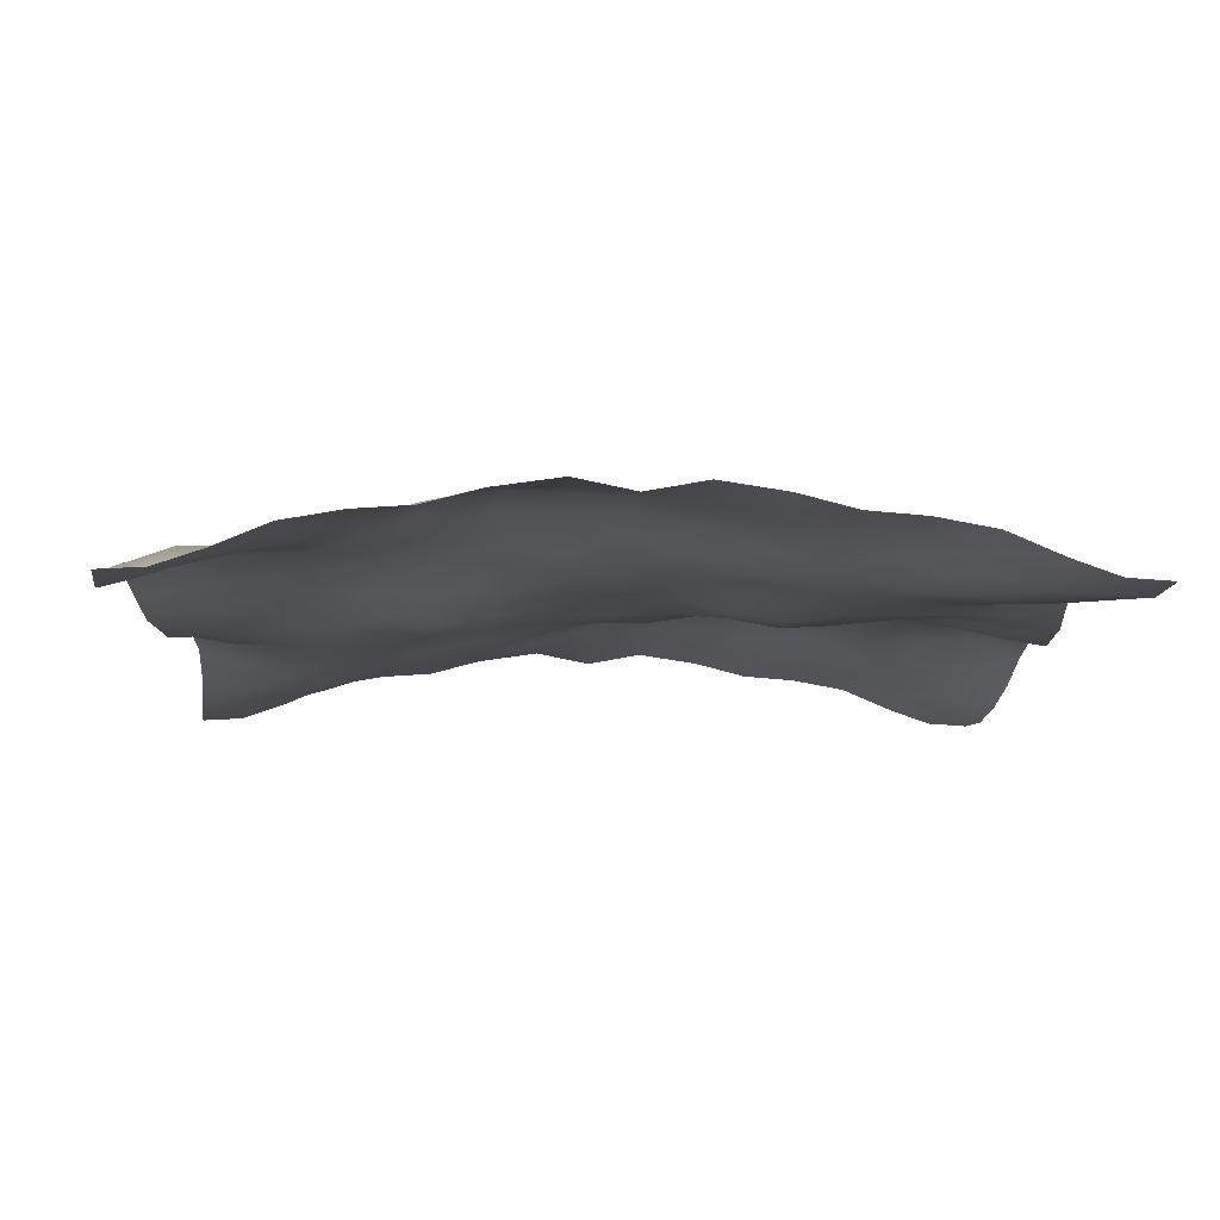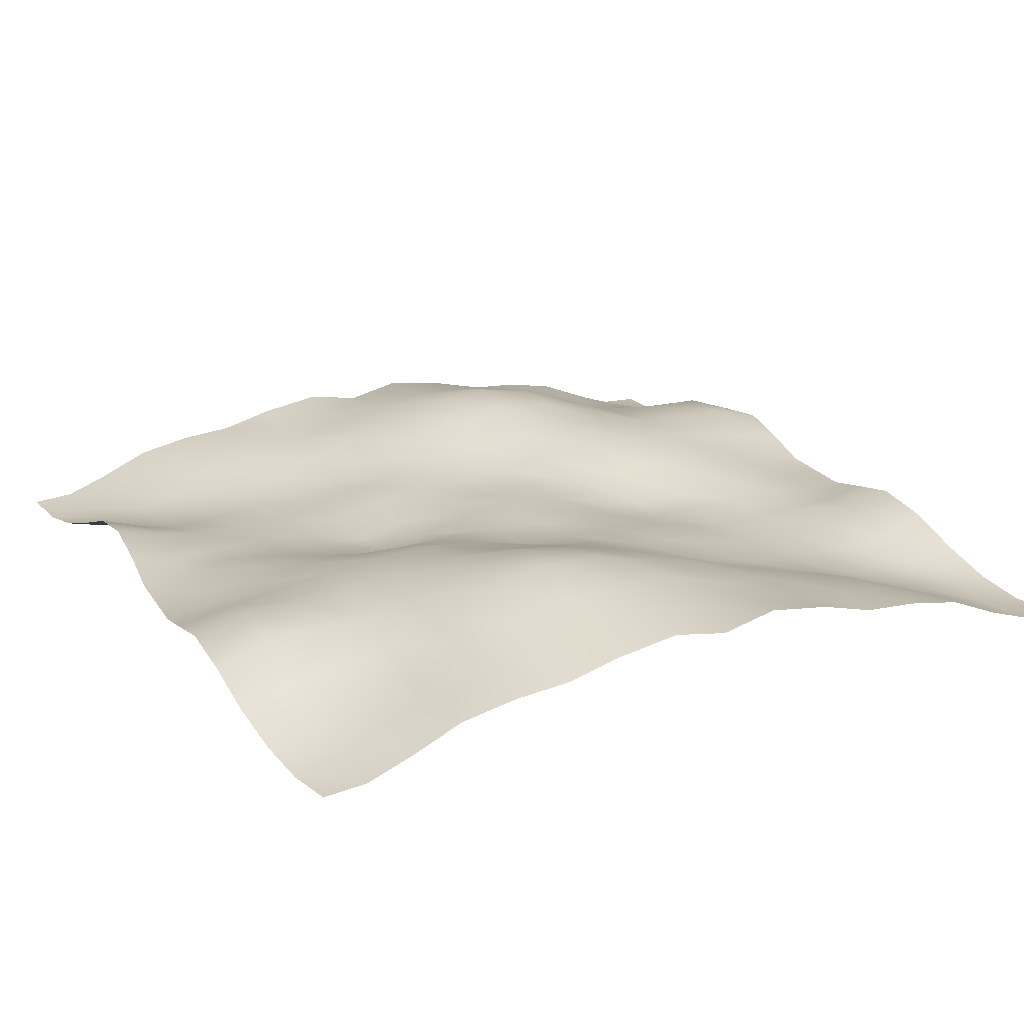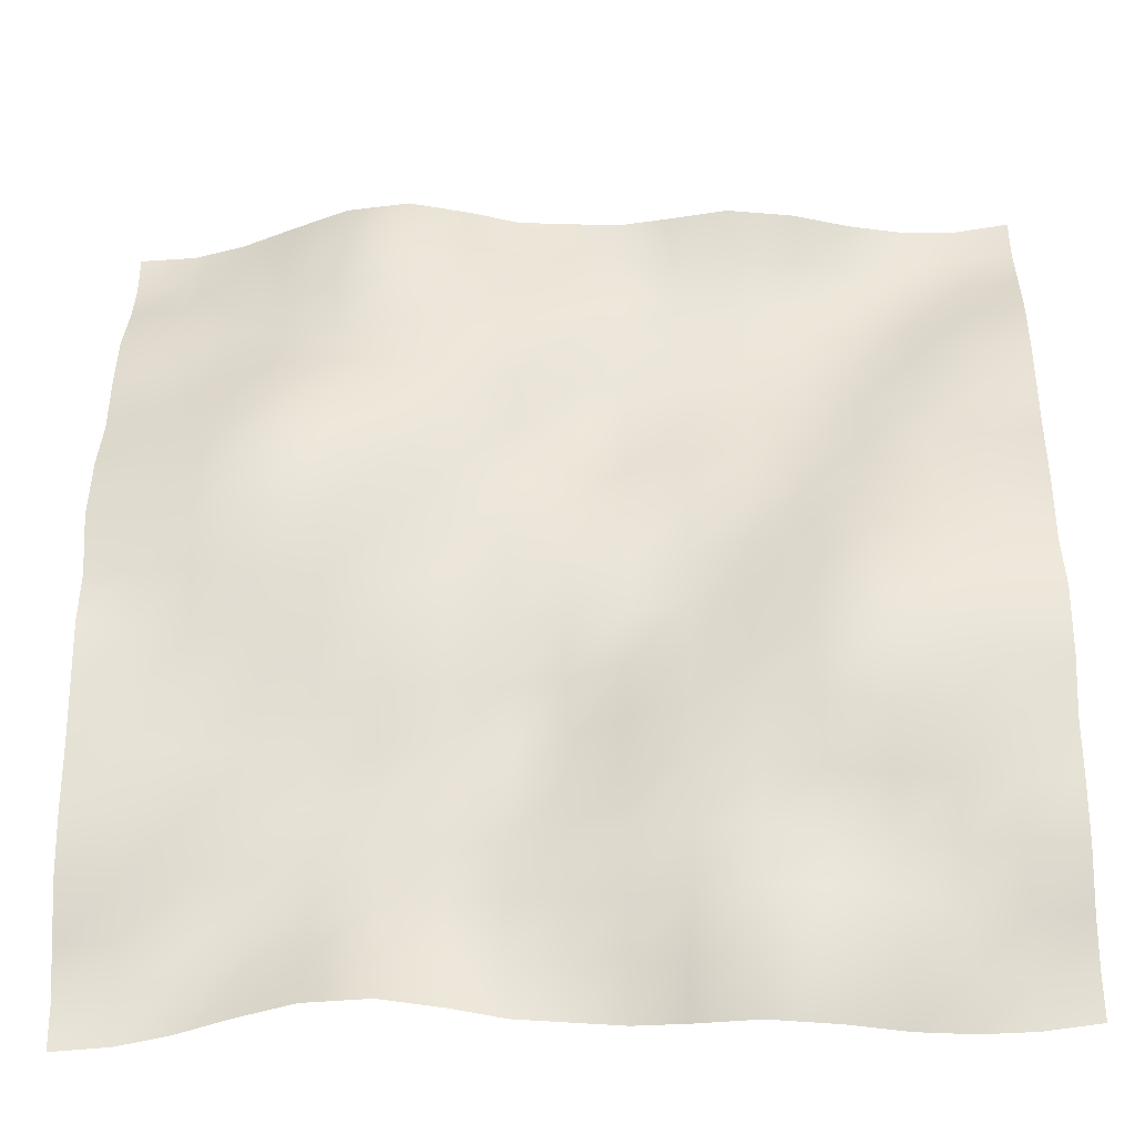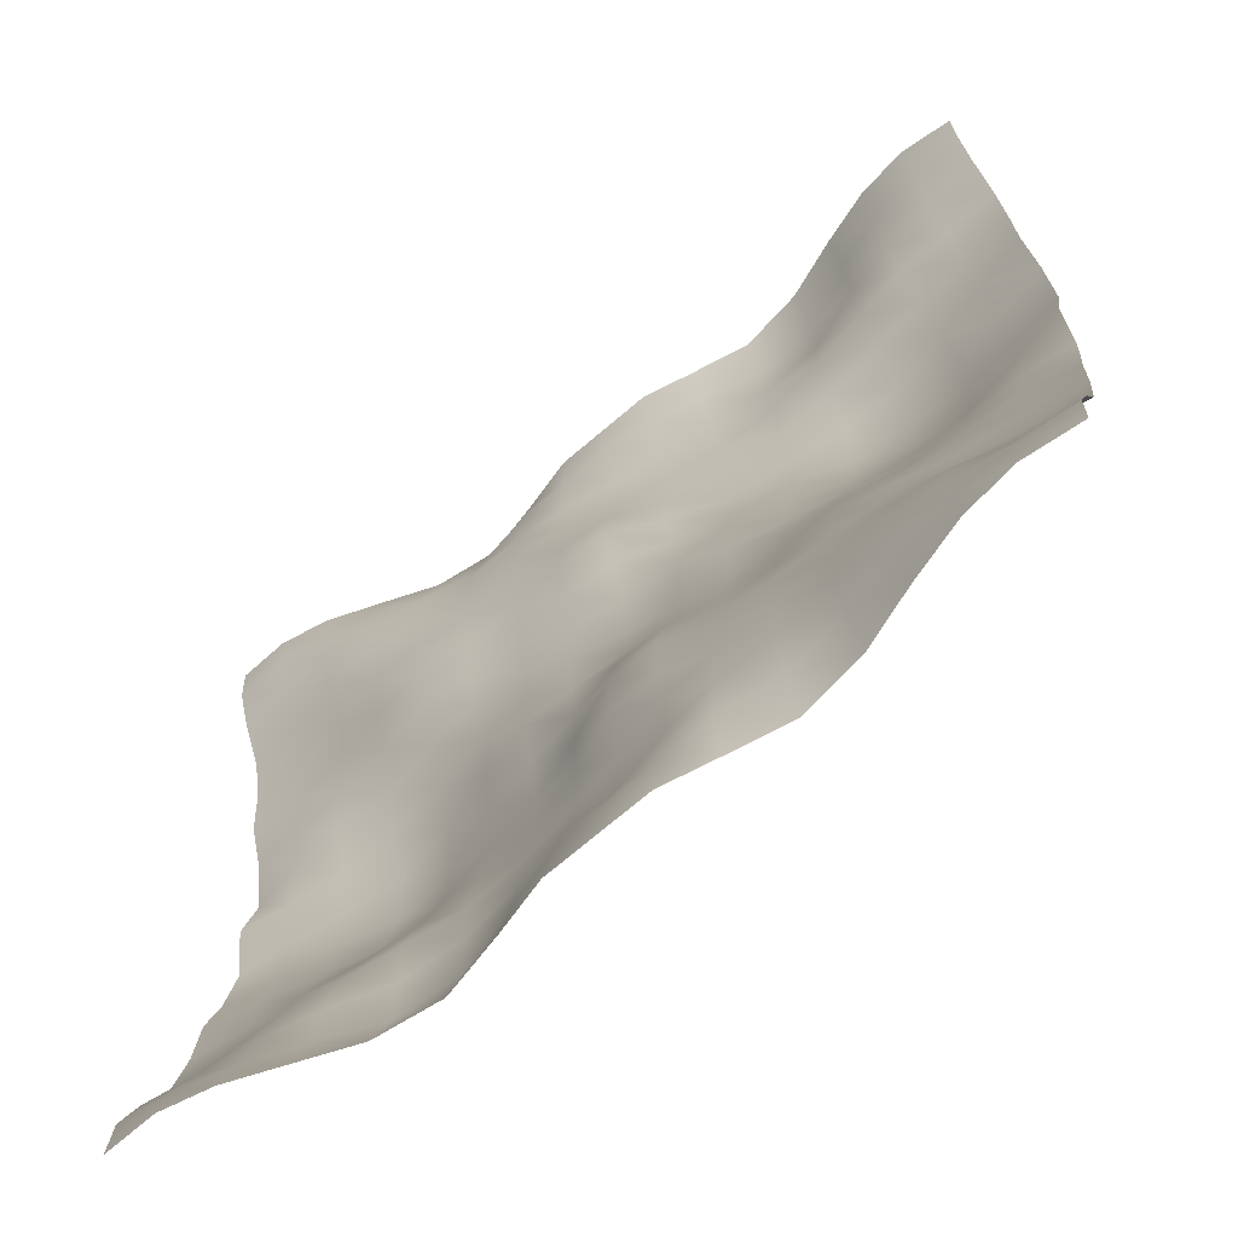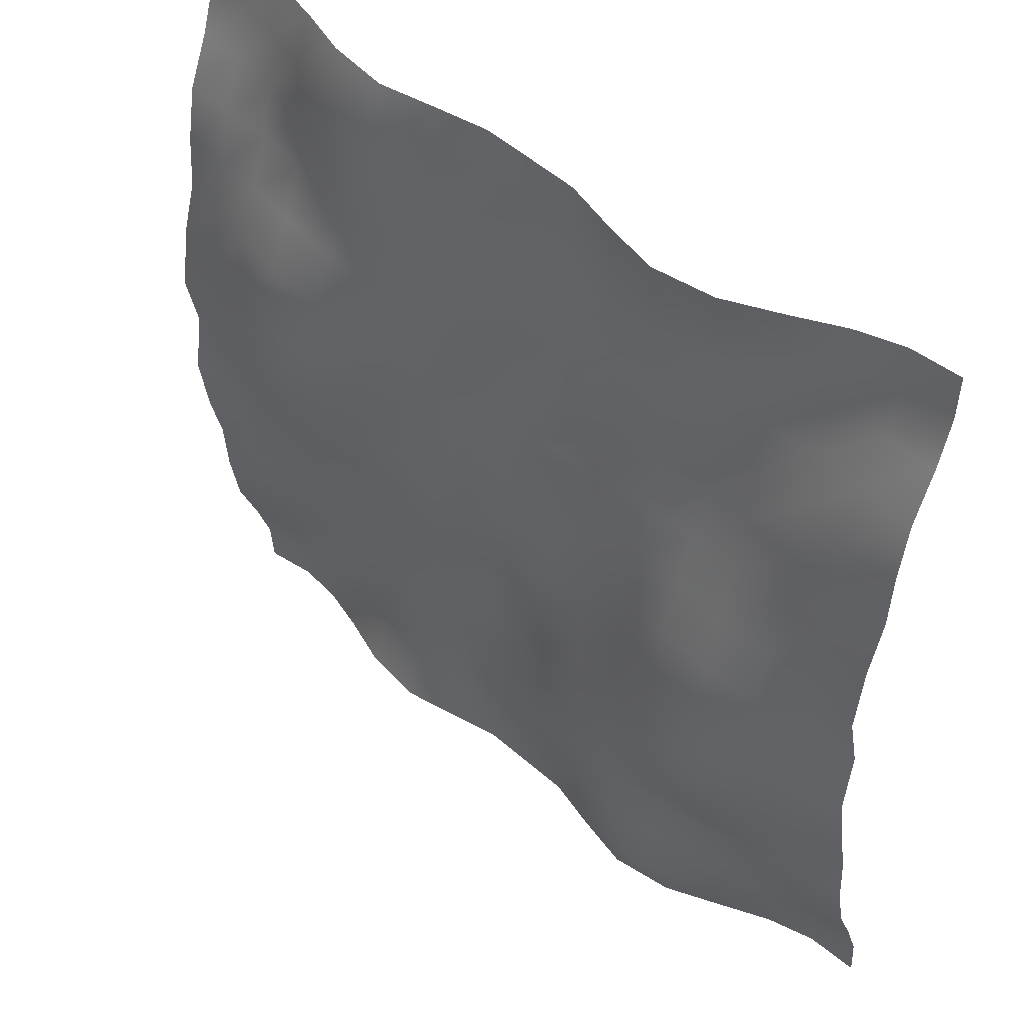
<metadata>
{"format":"obj","ext":"obj","renderer":"f3d","projection":"perspective","resolution":1024,"background":"white","views":[{"elev":-10.4,"azim":-93.3,"up":"+Y"},{"elev":20.8,"azim":61.1,"up":"+Y"},{"elev":-35.3,"azim":-176.4,"up":"+Z"},{"elev":-67.9,"azim":39.5,"up":"+Z"},{"elev":47.6,"azim":-137.9,"up":"+Z"}]}
</metadata>
<code>
o Plan.003_Plan.001
v 3.007e+04 -4338 -2.885e+04
v 2.631e+04 -4575 -2.853e+04
v 2.28e+04 -3976 -2.819e+04
v 1.91e+04 -2727 -2.785e+04
v 1.517e+04 -1256 -2.773e+04
v 1.078e+04 -645.4 -2.788e+04
v 6727 -1542 -2.816e+04
v 3318 -2380 -2.853e+04
v -97.46 -2382 -2.885e+04
v -3513 -2380 -2.916e+04
v -6922 -1542 -2.953e+04
v -1.098e+04 -645.4 -2.981e+04
v -1.536e+04 -1256 -2.997e+04
v -1.929e+04 -2727 -2.985e+04
v -2.299e+04 -3976 -2.951e+04
v -2.651e+04 -4575 -2.916e+04
v -3.027e+04 -4338 -2.885e+04
v 3.01e+04 -4153 -2.579e+04
v 2.64e+04 -4313 -2.556e+04
v 2.267e+04 -3913 -2.518e+04
v 1.892e+04 -3579 -2.468e+04
v 1.517e+04 -2382 -2.434e+04
v 1.085e+04 -1508 -2.437e+04
v 6898 -2146 -2.466e+04
v 3471 -2144 -2.51e+04
v -97.78 -2098 -2.543e+04
v -3462 -1795 -2.565e+04
v -6977 -794.5 -2.58e+04
v -1.097e+04 375.8 -2.593e+04
v -1.544e+04 94.66 -2.614e+04
v -1.939e+04 -1620 -2.619e+04
v -2.3e+04 -2944 -2.623e+04
v -2.654e+04 -3853 -2.61e+04
v -3.024e+04 -4153 -2.579e+04
v 3.014e+04 -3069 -2.268e+04
v 2.635e+04 -3291 -2.239e+04
v 2.254e+04 -3597 -2.188e+04
v 1.886e+04 -3502 -2.154e+04
v 1.507e+04 -2972 -2.118e+04
v 1.104e+04 -2145 -2.098e+04
v 7062 -2144 -2.112e+04
v 3657 -1745 -2.128e+04
v -36.45 -966.4 -2.167e+04
v -3580 -897 -2.191e+04
v -7165 -142.1 -2.197e+04
v -1.118e+04 476.4 -2.193e+04
v -1.544e+04 200.9 -2.201e+04
v -1.934e+04 -1170 -2.236e+04
v -2.286e+04 -2057 -2.259e+04
v -2.65e+04 -2579 -2.274e+04
v -3.02e+04 -3069 -2.268e+04
v 3.01e+04 -1494 -1.899e+04
v 2.628e+04 -2049 -1.89e+04
v 2.245e+04 -2950 -1.87e+04
v 1.888e+04 -3061 -1.825e+04
v 1.502e+04 -2606 -1.791e+04
v 1.11e+04 -2301 -1.76e+04
v 7189 -2172 -1.75e+04
v 3640 -1893 -1.749e+04
v 67.01 -897.3 -1.745e+04
v -3606 -168.6 -1.781e+04
v -7347 372.1 -1.804e+04
v -1.137e+04 614.7 -1.819e+04
v -1.539e+04 -5.16 -1.844e+04
v -1.918e+04 -609.6 -1.876e+04
v -2.28e+04 -1174 -1.895e+04
v -2.642e+04 -1185 -1.902e+04
v -3.023e+04 -1494 -1.899e+04
v 3.01e+04 -770.9 -1.498e+04
v 2.64e+04 -919.2 -1.51e+04
v 2.244e+04 -1484 -1.509e+04
v 1.873e+04 -2329 -1.482e+04
v 1.504e+04 -2385 -1.439e+04
v 1.114e+04 -2317 -1.418e+04
v 7330 -2186 -1.402e+04
v 3513 -1836 -1.38e+04
v 24.3 -1714 -1.363e+04
v -3442 -287.8 -1.376e+04
v -7423 780.3 -1.408e+04
v -1.135e+04 1047 -1.435e+04
v -1.526e+04 1034 -1.48e+04
v -1.917e+04 641.3 -1.51e+04
v -2.289e+04 64.73 -1.517e+04
v -2.657e+04 -275.1 -1.505e+04
v -3.024e+04 -770.9 -1.498e+04
v 3.009e+04 -479.7 -1.109e+04
v 2.648e+04 -269.3 -1.11e+04
v 2.253e+04 -682 -1.123e+04
v 1.87e+04 -1491 -1.12e+04
v 1.507e+04 -2063 -1.096e+04
v 1.134e+04 -1697 -1.082e+04
v 7275 -1642 -1.06e+04
v 3470 -2111 -1.026e+04
v 53.63 -1924 -1.013e+04
v -3420 -446.6 -9994
v -7416 1066 -9988
v -1.13e+04 1559 -1.02e+04
v -1.511e+04 2269 -1.063e+04
v -1.926e+04 2193 -1.099e+04
v -2.308e+04 1304 -1.11e+04
v -2.68e+04 362.6 -1.112e+04
v -3.025e+04 -479.7 -1.109e+04
v 2.996e+04 528.2 -7272
v 2.647e+04 26.72 -7233
v 2.275e+04 14.42 -7374
v 1.877e+04 -476.3 -7573
v 1.509e+04 -1271 -7406
v 1.143e+04 -911.7 -7102
v 7331 -874.6 -6951
v 3552 -1465 -6869
v 45.34 -1288 -6628
v -3624 -262 -6200
v -7537 611.5 -5810
v -1.123e+04 1300 -5863
v -1.504e+04 2657 -6113
v -1.932e+04 3055 -6481
v -2.324e+04 2039 -6749
v -2.681e+04 1286 -7029
v -3.038e+04 528.2 -7272
v 2.995e+04 1202 -2743
v 2.648e+04 682.1 -3211
v 2.293e+04 629 -3510
v 1.894e+04 756.4 -3695
v 1.501e+04 -146 -3706
v 1.138e+04 -451.7 -3370
v 7464 -308.6 -3064
v 3678 -536.3 -2911
v -17.98 -315.5 -2780
v -3952 -265.2 -2302
v -7569 -262.5 -1968
v -1.122e+04 810.4 -1843
v -1.509e+04 2033 -1734
v -1.927e+04 2787 -1895
v -2.326e+04 2211 -2304
v -2.685e+04 1658 -2535
v -3.039e+04 1202 -2743
v 3.007e+04 410 1321
v 2.675e+04 1133 907.3
v 2.297e+04 1698 530.8
v 1.903e+04 1675 297.3
v 1.499e+04 1078 240
v 1.12e+04 345.7 477.6
v 7378 -293.5 898.9
v 3833 -463.6 1091
v -97.46 149.8 1321
v -4028 -463.6 1551
v -7572 -293.5 1744
v -1.139e+04 345.7 2165
v -1.518e+04 1078 2402
v -1.922e+04 1675 2345
v -2.317e+04 1698 2112
v -2.694e+04 1133 1735
v -3.027e+04 410 1321
v 3.019e+04 1202 5386
v 2.666e+04 1658 5178
v 2.306e+04 2211 4947
v 1.908e+04 2787 4537
v 1.489e+04 2033 4377
v 1.102e+04 810.4 4485
v 7374 -262.5 4610
v 3757 -265.2 4944
v -176.9 -315.5 5422
v -3873 -536.3 5554
v -7659 -308.6 5707
v -1.157e+04 -451.7 6013
v -1.521e+04 -146 6349
v -1.914e+04 756.4 6338
v -2.312e+04 629 6153
v -2.668e+04 682.1 5853
v -3.014e+04 1202 5386
v 3.018e+04 528.2 9915
v 2.661e+04 1286 9672
v 2.304e+04 2039 9392
v 1.912e+04 3055 9124
v 1.484e+04 2657 8755
v 1.103e+04 1300 8505
v 7342 611.5 8452
v 3429 -262 8842
v -240.3 -1288 9270
v -3747 -1465 9511
v -7526 -874.6 9593
v -1.163e+04 -911.7 9745
v -1.528e+04 -1271 1.005e+04
v -1.897e+04 -476.3 1.022e+04
v -2.294e+04 14.42 1.002e+04
v -2.666e+04 26.72 9875
v -3.015e+04 528.2 9915
v 3.005e+04 -479.7 1.373e+04
v 2.661e+04 362.6 1.376e+04
v 2.288e+04 1304 1.374e+04
v 1.907e+04 2193 1.363e+04
v 1.492e+04 2269 1.327e+04
v 1.111e+04 1559 1.284e+04
v 7221 1066 1.263e+04
v 3225 -446.6 1.264e+04
v -248.5 -1924 1.278e+04
v -3665 -2111 1.29e+04
v -7470 -1642 1.324e+04
v -1.154e+04 -1697 1.346e+04
v -1.526e+04 -2063 1.361e+04
v -1.889e+04 -1491 1.384e+04
v -2.272e+04 -682 1.387e+04
v -2.667e+04 -269.3 1.374e+04
v -3.028e+04 -479.7 1.373e+04
v 3.005e+04 -770.9 1.762e+04
v 2.638e+04 -275.1 1.769e+04
v 2.269e+04 64.73 1.781e+04
v 1.897e+04 641.3 1.775e+04
v 1.507e+04 1034 1.744e+04
v 1.115e+04 1047 1.699e+04
v 7228 780.3 1.672e+04
v 3247 -287.8 1.64e+04
v -219.2 -1714 1.627e+04
v -3708 -1836 1.645e+04
v -7525 -2186 1.667e+04
v -1.134e+04 -2317 1.683e+04
v -1.524e+04 -2385 1.704e+04
v -1.893e+04 -2329 1.746e+04
v -2.263e+04 -1484 1.773e+04
v -2.659e+04 -919.2 1.774e+04
v -3.029e+04 -770.9 1.762e+04
v 3.004e+04 -1494 2.163e+04
v 2.622e+04 -1185 2.166e+04
v 2.261e+04 -1174 2.159e+04
v 1.899e+04 -609.6 2.14e+04
v 1.519e+04 -5.16 2.108e+04
v 1.118e+04 614.7 2.083e+04
v 7152 372.1 2.068e+04
v 3411 -168.6 2.046e+04
v -261.9 -897.3 2.009e+04
v -3835 -1893 2.013e+04
v -7384 -2172 2.014e+04
v -1.129e+04 -2301 2.025e+04
v -1.522e+04 -2606 2.055e+04
v -1.907e+04 -3061 2.089e+04
v -2.264e+04 -2950 2.134e+04
v -2.647e+04 -2049 2.154e+04
v -3.03e+04 -1494 2.163e+04
v 3e+04 -3069 2.532e+04
v 2.631e+04 -2579 2.538e+04
v 2.267e+04 -2057 2.523e+04
v 1.915e+04 -1170 2.5e+04
v 1.525e+04 200.9 2.465e+04
v 1.098e+04 476.4 2.457e+04
v 6970 -142.1 2.461e+04
v 3385 -897 2.455e+04
v -158.5 -966.4 2.432e+04
v -3852 -1745 2.393e+04
v -7257 -2144 2.377e+04
v -1.124e+04 -2145 2.362e+04
v -1.526e+04 -2972 2.382e+04
v -1.905e+04 -3502 2.418e+04
v -2.274e+04 -3597 2.452e+04
v -2.654e+04 -3291 2.503e+04
v -3.033e+04 -3069 2.532e+04
v 3.004e+04 -4153 2.844e+04
v 2.635e+04 -3853 2.875e+04
v 2.28e+04 -2944 2.887e+04
v 1.919e+04 -1620 2.883e+04
v 1.524e+04 94.66 2.878e+04
v 1.077e+04 375.8 2.858e+04
v 6782 -794.5 2.845e+04
v 3268 -1795 2.829e+04
v -97.14 -2098 2.807e+04
v -3666 -2144 2.774e+04
v -7093 -2146 2.73e+04
v -1.104e+04 -1508 2.702e+04
v -1.537e+04 -2382 2.698e+04
v -1.911e+04 -3579 2.732e+04
v -2.287e+04 -3913 2.782e+04
v -2.659e+04 -4313 2.82e+04
v -3.029e+04 -4153 2.844e+04
v 3.007e+04 -4338 3.149e+04
v 2.631e+04 -4575 3.181e+04
v 2.28e+04 -3976 3.215e+04
v 1.91e+04 -2727 3.249e+04
v 1.517e+04 -1256 3.261e+04
v 1.078e+04 -645.4 3.246e+04
v 6727 -1542 3.218e+04
v 3318 -2380 3.181e+04
v -97.46 -2382 3.149e+04
v -3513 -2380 3.117e+04
v -6922 -1542 3.08e+04
v -1.098e+04 -645.4 3.052e+04
v -1.536e+04 -1256 3.037e+04
v -1.929e+04 -2727 3.049e+04
v -2.299e+04 -3976 3.083e+04
v -2.651e+04 -4575 3.117e+04
v -3.027e+04 -4338 3.149e+04
f 1 18 19 2
f 2 19 20 3
f 3 20 21 4
f 4 21 22 5
f 5 22 23 6
f 6 23 24 7
f 7 24 25 8
f 8 25 26 9
f 9 26 27 10
f 10 27 28 11
f 11 28 29 12
f 12 29 30 13
f 13 30 31 14
f 14 31 32 15
f 15 32 33 16
f 16 33 34 17
f 18 35 36 19
f 19 36 37 20
f 20 37 38 21
f 21 38 39 22
f 22 39 40 23
f 23 40 41 24
f 24 41 42 25
f 25 42 43 26
f 26 43 44 27
f 27 44 45 28
f 28 45 46 29
f 29 46 47 30
f 30 47 48 31
f 31 48 49 32
f 32 49 50 33
f 33 50 51 34
f 35 52 53 36
f 36 53 54 37
f 37 54 55 38
f 38 55 56 39
f 39 56 57 40
f 40 57 58 41
f 41 58 59 42
f 42 59 60 43
f 43 60 61 44
f 44 61 62 45
f 45 62 63 46
f 46 63 64 47
f 47 64 65 48
f 48 65 66 49
f 49 66 67 50
f 50 67 68 51
f 52 69 70 53
f 53 70 71 54
f 54 71 72 55
f 55 72 73 56
f 56 73 74 57
f 57 74 75 58
f 58 75 76 59
f 59 76 77 60
f 60 77 78 61
f 61 78 79 62
f 62 79 80 63
f 63 80 81 64
f 64 81 82 65
f 65 82 83 66
f 66 83 84 67
f 67 84 85 68
f 69 86 87 70
f 70 87 88 71
f 71 88 89 72
f 72 89 90 73
f 73 90 91 74
f 74 91 92 75
f 75 92 93 76
f 76 93 94 77
f 77 94 95 78
f 78 95 96 79
f 79 96 97 80
f 80 97 98 81
f 81 98 99 82
f 82 99 100 83
f 83 100 101 84
f 84 101 102 85
f 86 103 104 87
f 87 104 105 88
f 88 105 106 89
f 89 106 107 90
f 90 107 108 91
f 91 108 109 92
f 92 109 110 93
f 93 110 111 94
f 94 111 112 95
f 95 112 113 96
f 96 113 114 97
f 97 114 115 98
f 98 115 116 99
f 99 116 117 100
f 100 117 118 101
f 101 118 119 102
f 103 120 121 104
f 104 121 122 105
f 105 122 123 106
f 106 123 124 107
f 107 124 125 108
f 108 125 126 109
f 109 126 127 110
f 110 127 128 111
f 111 128 129 112
f 112 129 130 113
f 113 130 131 114
f 114 131 132 115
f 115 132 133 116
f 116 133 134 117
f 117 134 135 118
f 118 135 136 119
f 120 137 138 121
f 121 138 139 122
f 122 139 140 123
f 123 140 141 124
f 124 141 142 125
f 125 142 143 126
f 126 143 144 127
f 127 144 145 128
f 128 145 146 129
f 129 146 147 130
f 130 147 148 131
f 131 148 149 132
f 132 149 150 133
f 133 150 151 134
f 134 151 152 135
f 135 152 153 136
f 137 154 155 138
f 138 155 156 139
f 139 156 157 140
f 140 157 158 141
f 141 158 159 142
f 142 159 160 143
f 143 160 161 144
f 144 161 162 145
f 145 162 163 146
f 146 163 164 147
f 147 164 165 148
f 148 165 166 149
f 149 166 167 150
f 150 167 168 151
f 151 168 169 152
f 152 169 170 153
f 154 171 172 155
f 155 172 173 156
f 156 173 174 157
f 157 174 175 158
f 158 175 176 159
f 159 176 177 160
f 160 177 178 161
f 161 178 179 162
f 162 179 180 163
f 163 180 181 164
f 164 181 182 165
f 165 182 183 166
f 166 183 184 167
f 167 184 185 168
f 168 185 186 169
f 169 186 187 170
f 171 188 189 172
f 172 189 190 173
f 173 190 191 174
f 174 191 192 175
f 175 192 193 176
f 176 193 194 177
f 177 194 195 178
f 178 195 196 179
f 179 196 197 180
f 180 197 198 181
f 181 198 199 182
f 182 199 200 183
f 183 200 201 184
f 184 201 202 185
f 185 202 203 186
f 186 203 204 187
f 188 205 206 189
f 189 206 207 190
f 190 207 208 191
f 191 208 209 192
f 192 209 210 193
f 193 210 211 194
f 194 211 212 195
f 195 212 213 196
f 196 213 214 197
f 197 214 215 198
f 198 215 216 199
f 199 216 217 200
f 200 217 218 201
f 201 218 219 202
f 202 219 220 203
f 203 220 221 204
f 205 222 223 206
f 206 223 224 207
f 207 224 225 208
f 208 225 226 209
f 209 226 227 210
f 210 227 228 211
f 211 228 229 212
f 212 229 230 213
f 213 230 231 214
f 214 231 232 215
f 215 232 233 216
f 216 233 234 217
f 217 234 235 218
f 218 235 236 219
f 219 236 237 220
f 220 237 238 221
f 222 239 240 223
f 223 240 241 224
f 224 241 242 225
f 225 242 243 226
f 226 243 244 227
f 227 244 245 228
f 228 245 246 229
f 229 246 247 230
f 230 247 248 231
f 231 248 249 232
f 232 249 250 233
f 233 250 251 234
f 234 251 252 235
f 235 252 253 236
f 236 253 254 237
f 237 254 255 238
f 239 256 257 240
f 240 257 258 241
f 241 258 259 242
f 242 259 260 243
f 243 260 261 244
f 244 261 262 245
f 245 262 263 246
f 246 263 264 247
f 247 264 265 248
f 248 265 266 249
f 249 266 267 250
f 250 267 268 251
f 251 268 269 252
f 252 269 270 253
f 253 270 271 254
f 254 271 272 255
f 256 273 274 257
f 257 274 275 258
f 258 275 276 259
f 259 276 277 260
f 260 277 278 261
f 261 278 279 262
f 262 279 280 263
f 263 280 281 264
f 264 281 282 265
f 265 282 283 266
f 266 283 284 267
f 267 284 285 268
f 268 285 286 269
f 269 286 287 270
f 270 287 288 271
f 271 288 289 272

</code>
